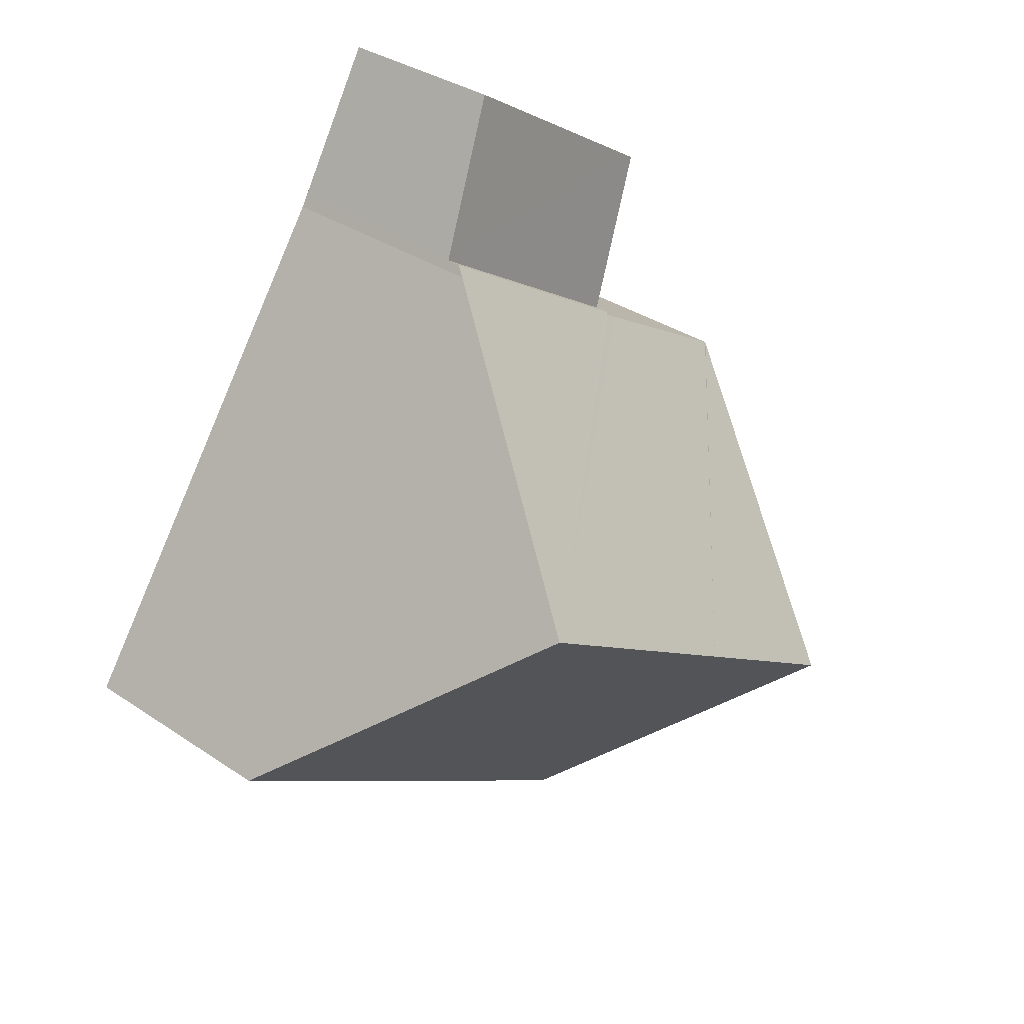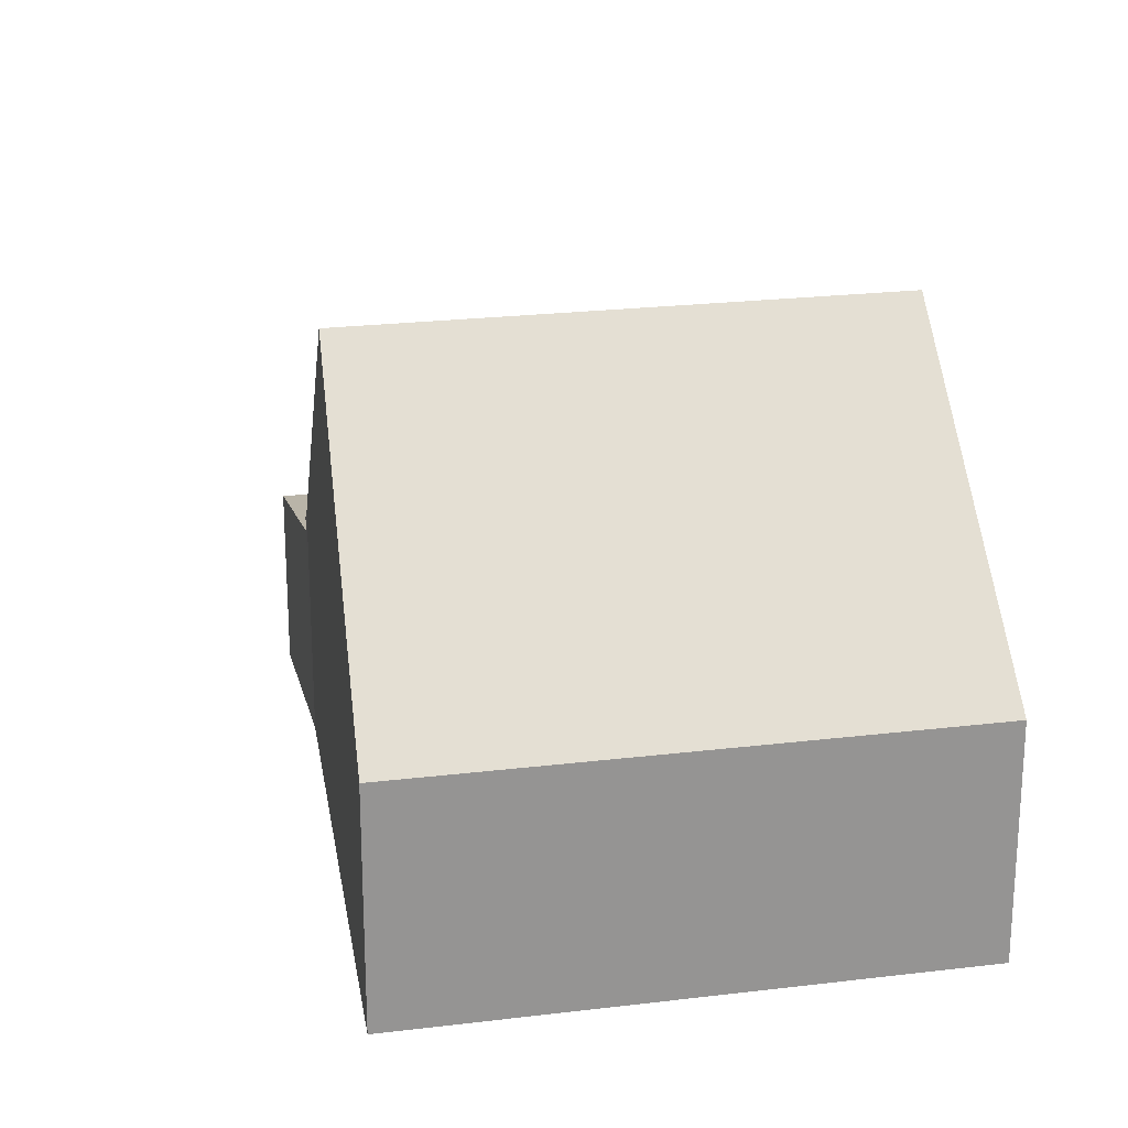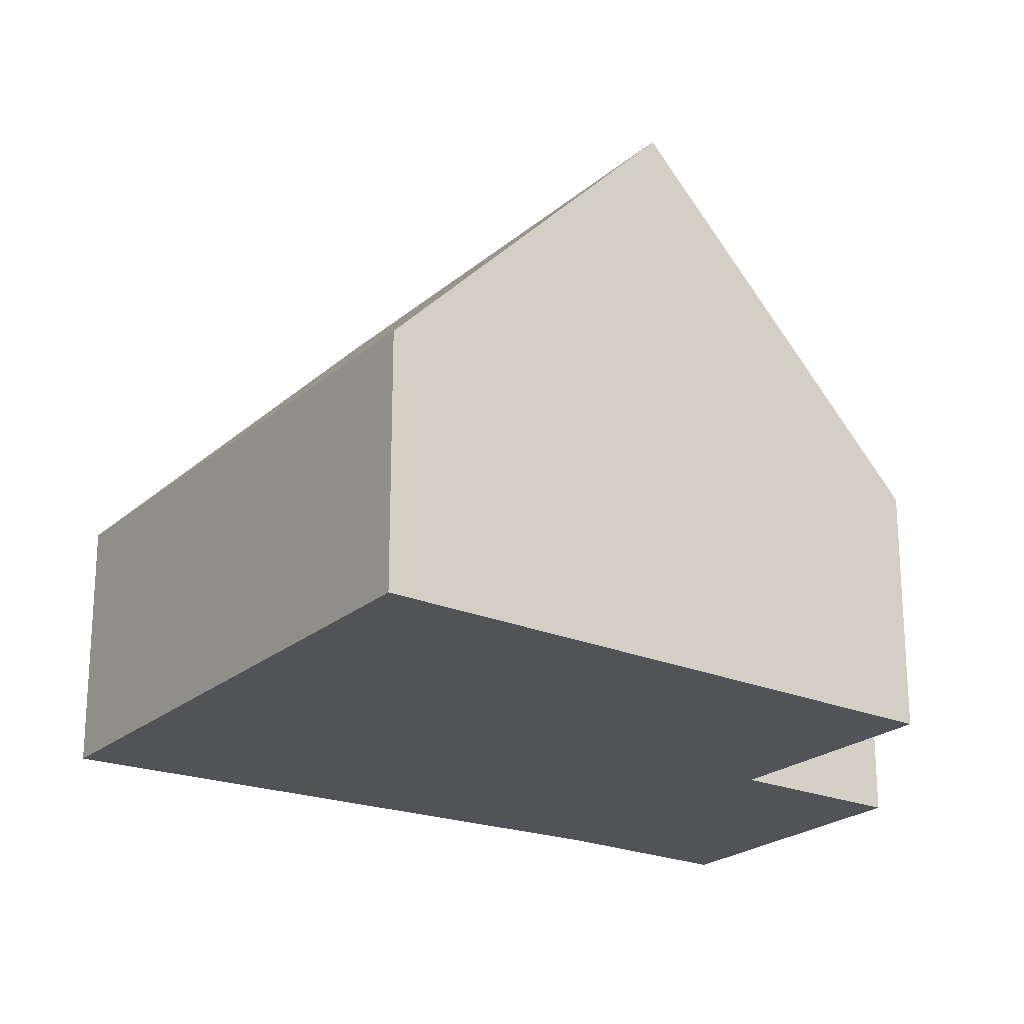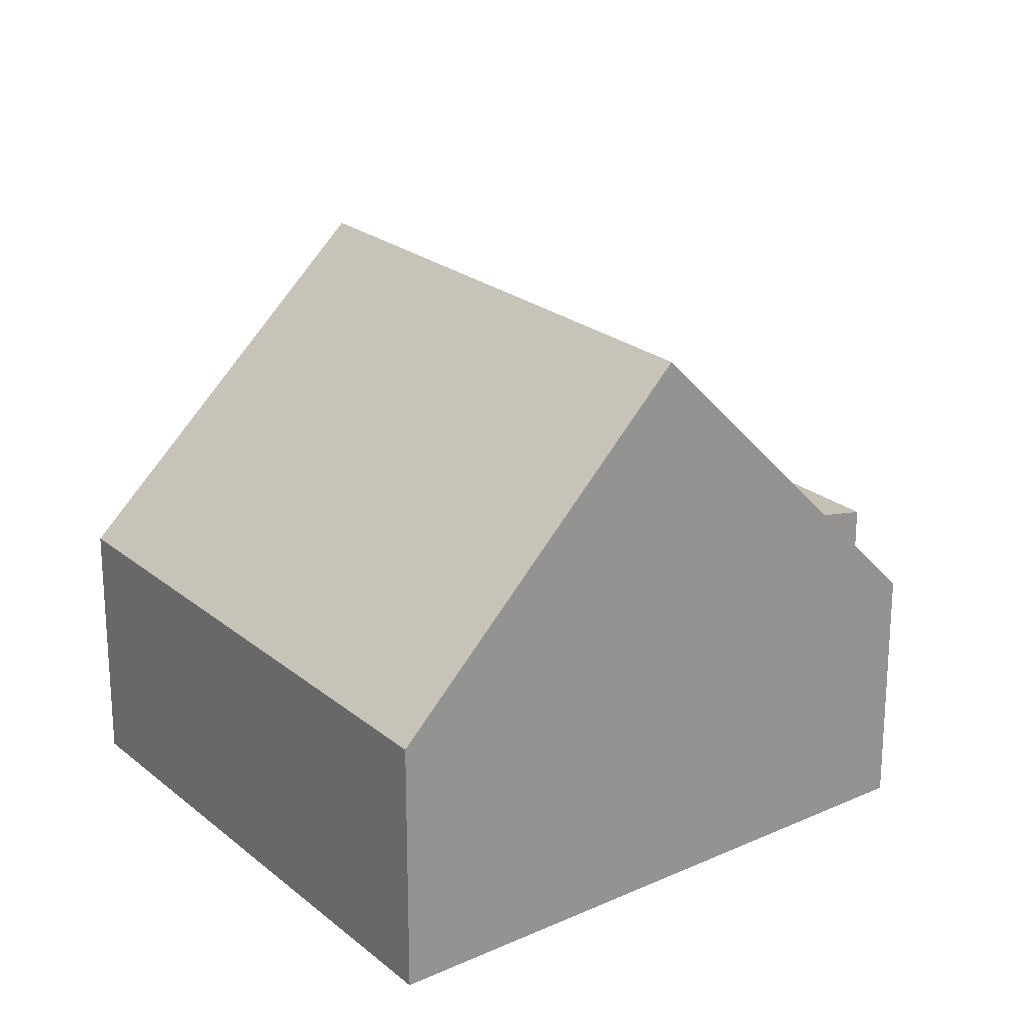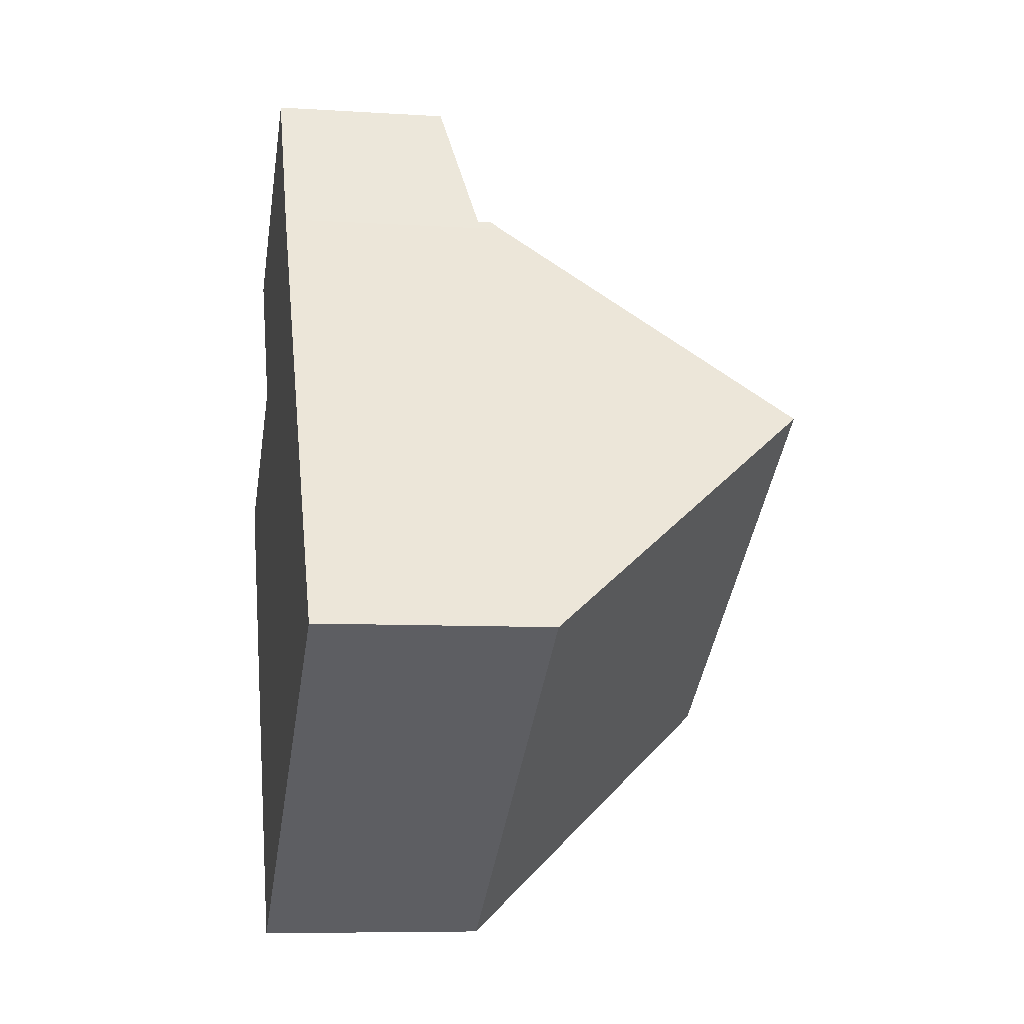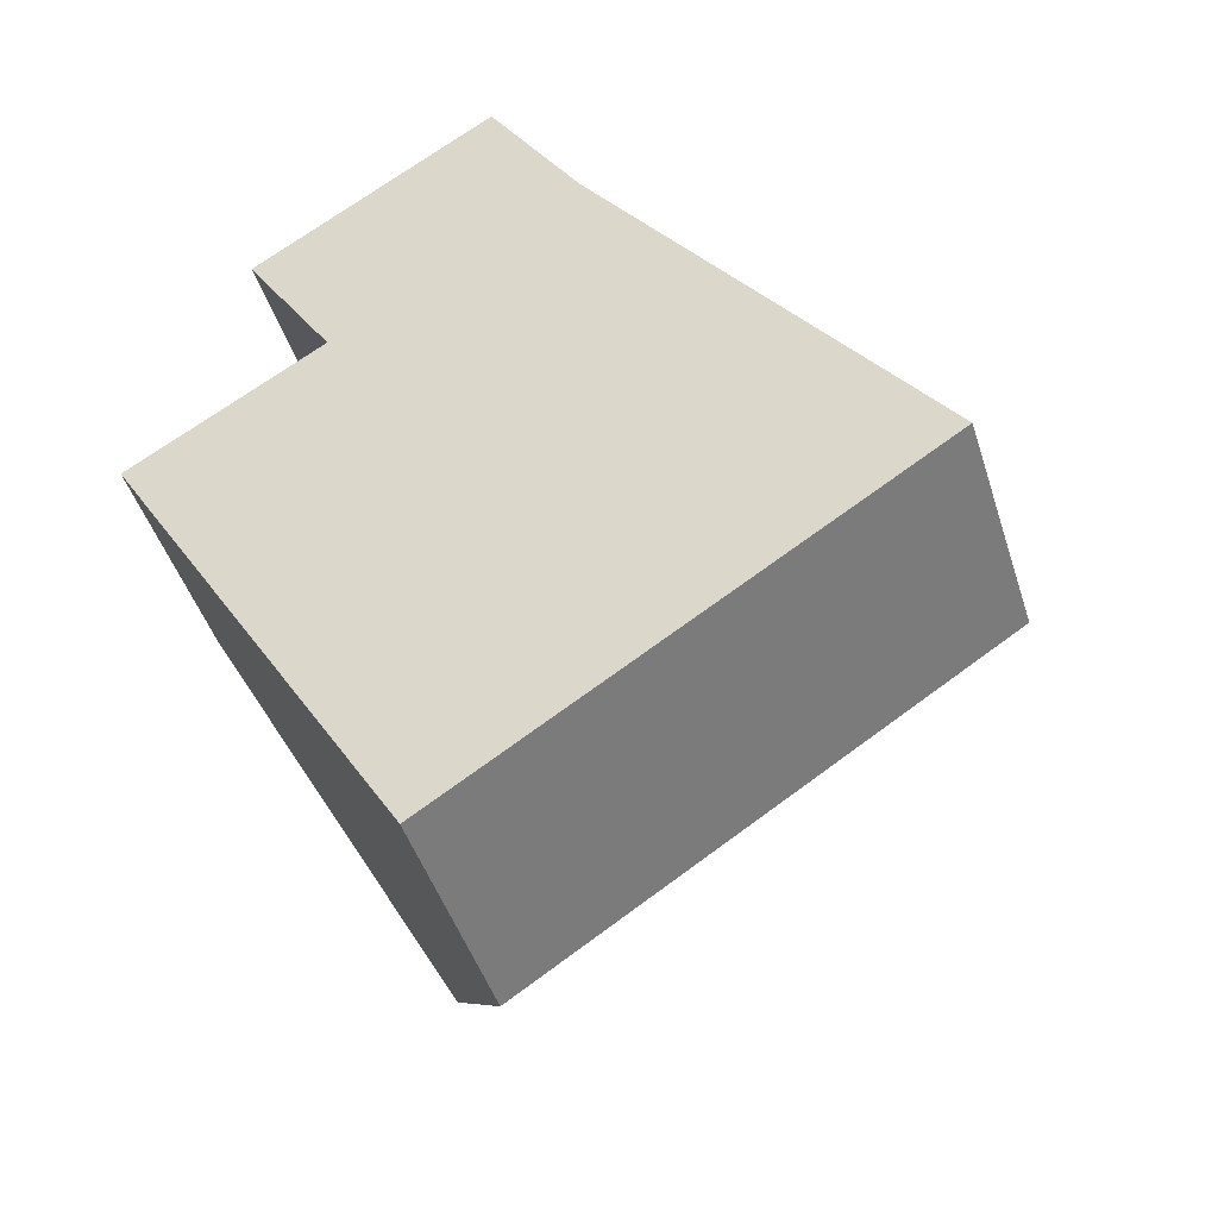
<metadata>
{"format":"obj","ext":"obj","renderer":"f3d","projection":"perspective","resolution":1024,"background":"white","views":[{"elev":34.4,"azim":132.2,"up":"+Z"},{"elev":23.1,"azim":135.5,"up":"+Y"},{"elev":-22.4,"azim":-157.5,"up":"+Y"},{"elev":22.6,"azim":-158.6,"up":"+Y"},{"elev":-7.6,"azim":79.7,"up":"+Z"},{"elev":-45.9,"azim":17.3,"up":"+Z"}]}
</metadata>
<code>
v  1.539 2.793 4.076
v  6.568 3.24 4.222
v  2.902 3.241 1.856
v  5.223 2.794 6.447
v  6.568 -2.585e-16 4.222
v  5.223 -3.948e-16 6.447
v  2.902 -1.136e-16 1.856
v  1.539 -2.496e-16 4.076
v  6.649 3.615 4.089
v  2.902 3.461 1.856
v  6.568 3.461 4.222
v  9.169 7.897 0.55
v  2.924 3.503 1.82
v  2.721 3.499 1.693
v  0.742 3.461 0.462
v  0 3.447 2.111e-16
v  5.242 7.897 -1.985
v  11.51 3.92 -2.737
v  11.72 3.56 -3.035
v  7.728 3.56 -5.613
v  2.317 7.897 -3.873
v  4.575 3.56 -7.648
v  0.007 3.461 -0.012
v  2.924 -1.114e-16 1.82
v  2.721 -1.037e-16 1.693
v  0 0 0
v  0.742 -2.829e-17 0.462
v  4.575 4.683e-16 -7.648
v  2.317 2.372e-16 -3.873
v  0.007 7.348e-19 -0.012
v  6.649 -2.504e-16 4.089
v  9.169 -3.368e-17 0.55
v  11.51 1.676e-16 -2.737
v  11.72 1.858e-16 -3.035
v  7.728 3.437e-16 -5.613
g defaultobject
f 1 2 3
f 2 1 4
f 4 5 2
f 5 4 6
f 2 7 3
f 7 2 5
f 7 1 3
f 1 7 8
f 1 6 4
f 6 1 8
f 8 5 6
f 5 8 7
f 9 10 11
f 10 9 12
f 10 12 13
f 13 12 14
f 14 12 15
f 15 12 16
f 16 12 17
f 18 17 12
f 17 18 19
f 17 19 20
f 17 20 21
f 21 20 22
f 17 21 23
f 14 24 13
f 24 14 15
f 24 15 16
f 24 16 25
f 25 16 26
f 25 26 27
f 7 11 10
f 11 7 5
f 24 10 13
f 10 24 7
f 28 21 22
f 21 28 29
f 21 29 23
f 23 29 30
f 23 30 16
f 16 30 26
f 11 31 9
f 31 11 5
f 31 12 9
f 12 31 32
f 12 32 18
f 18 32 33
f 18 33 19
f 19 33 34
f 34 20 19
f 20 34 35
f 20 35 22
f 22 35 28
f 33 35 34
f 35 33 32
f 35 32 31
f 35 31 28
f 28 31 29
f 29 31 5
f 29 5 24
f 24 5 7
f 24 30 29
f 30 24 25
f 30 25 27
f 30 27 26

</code>
